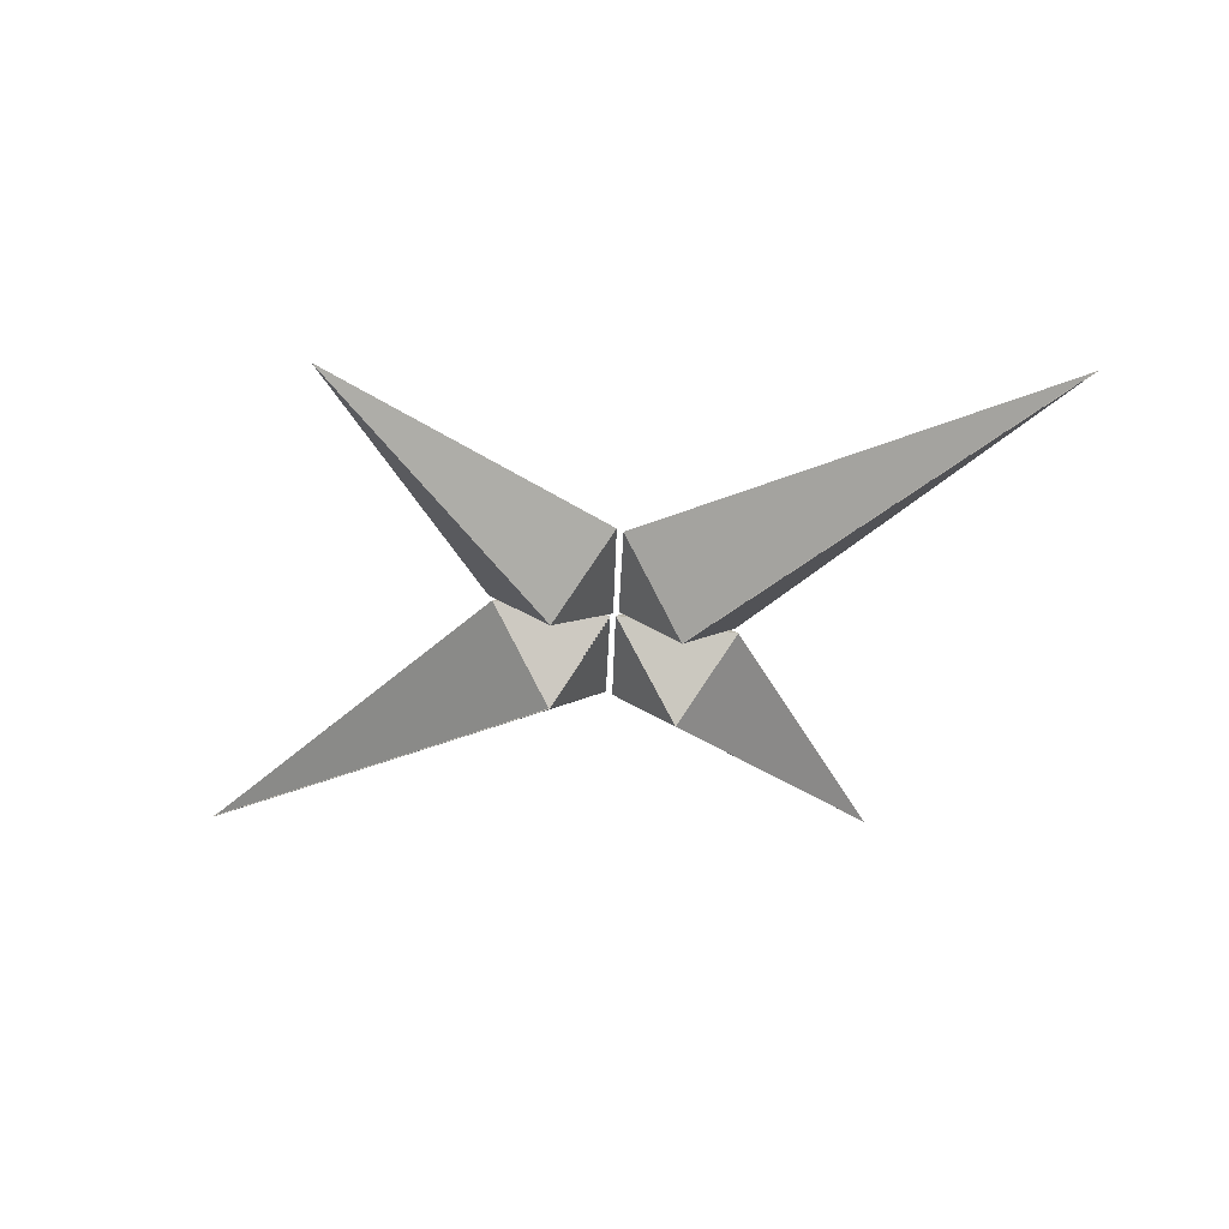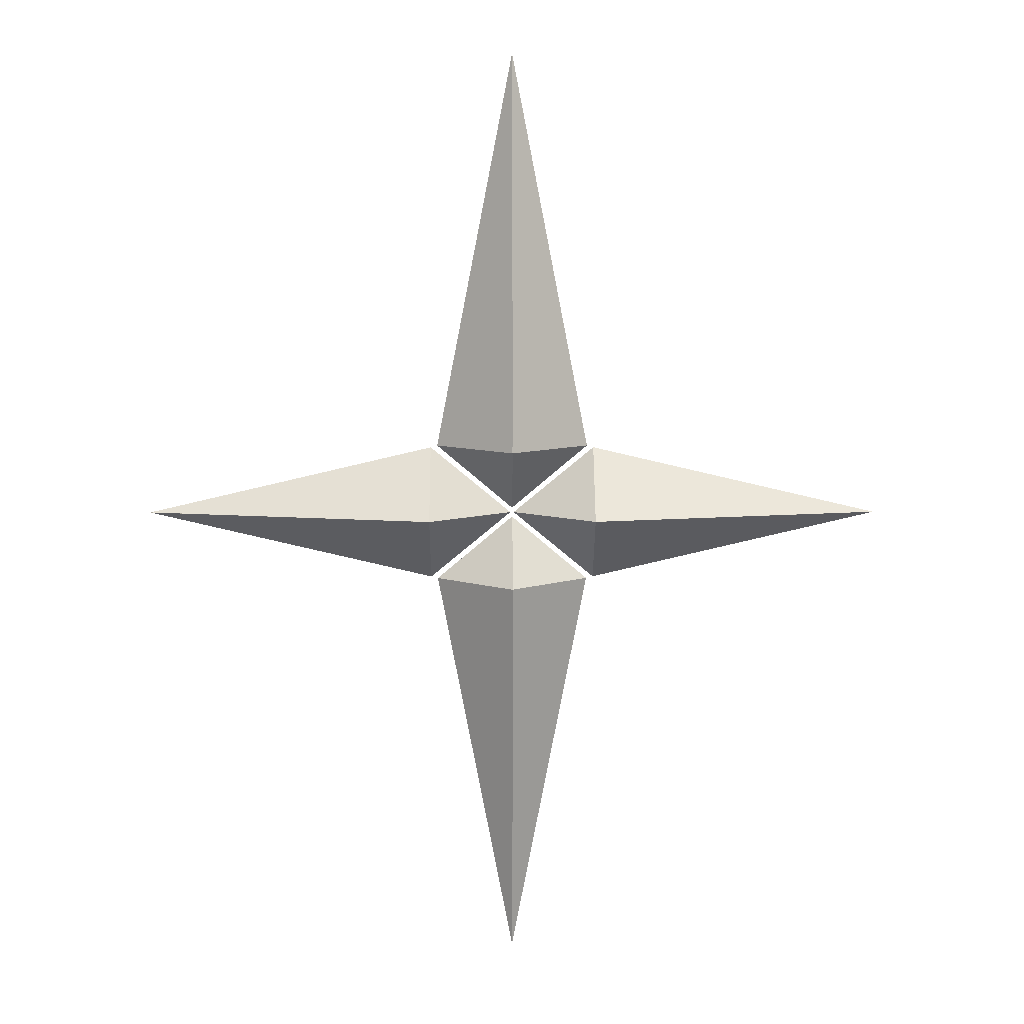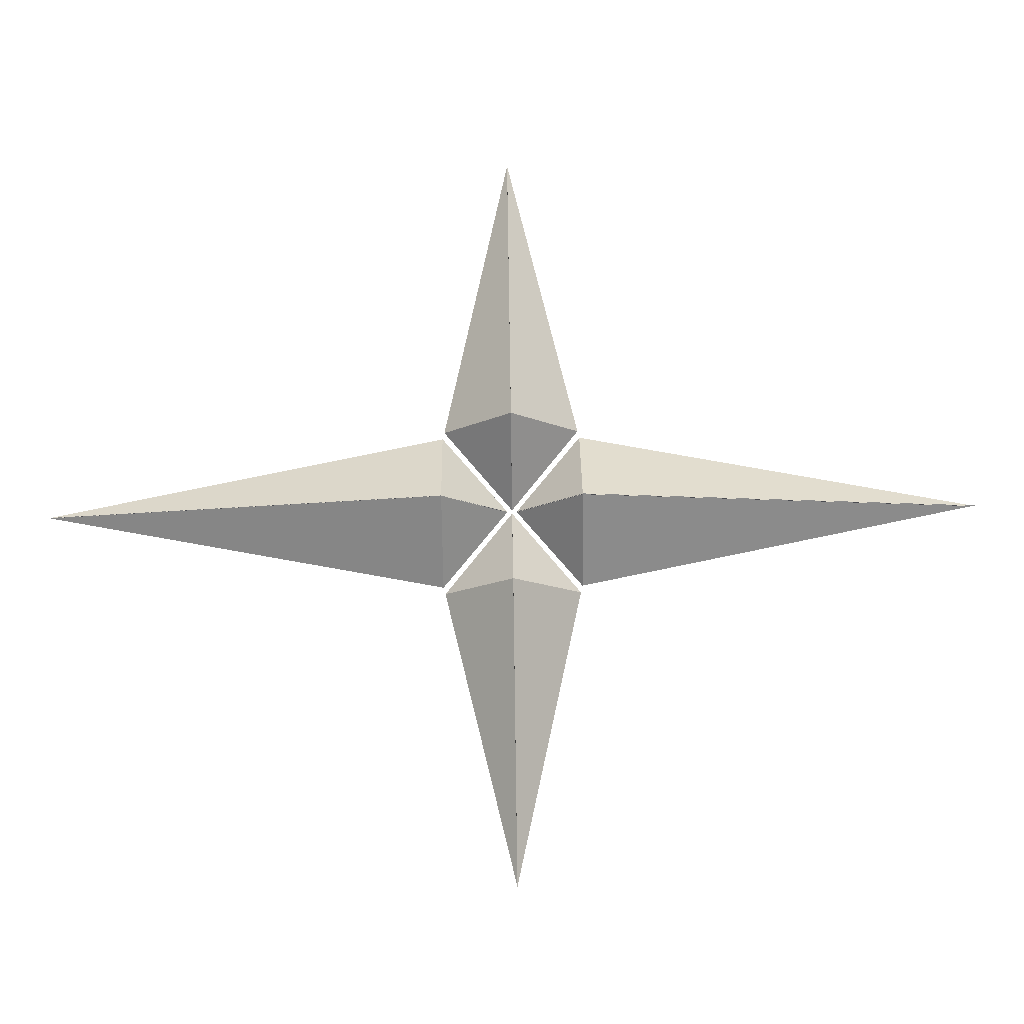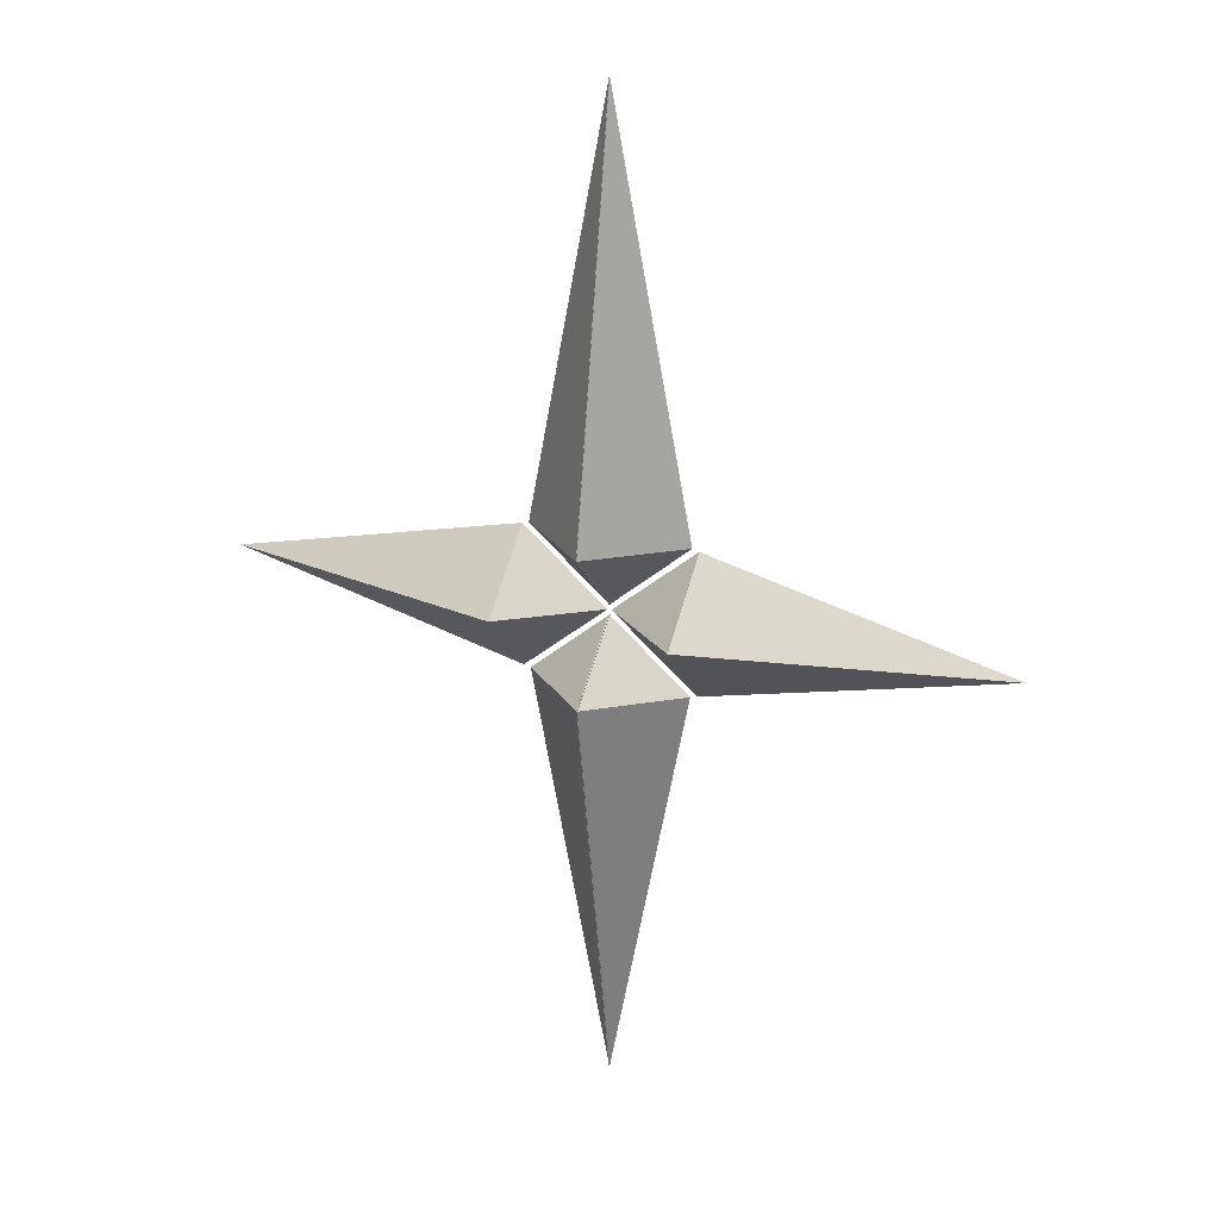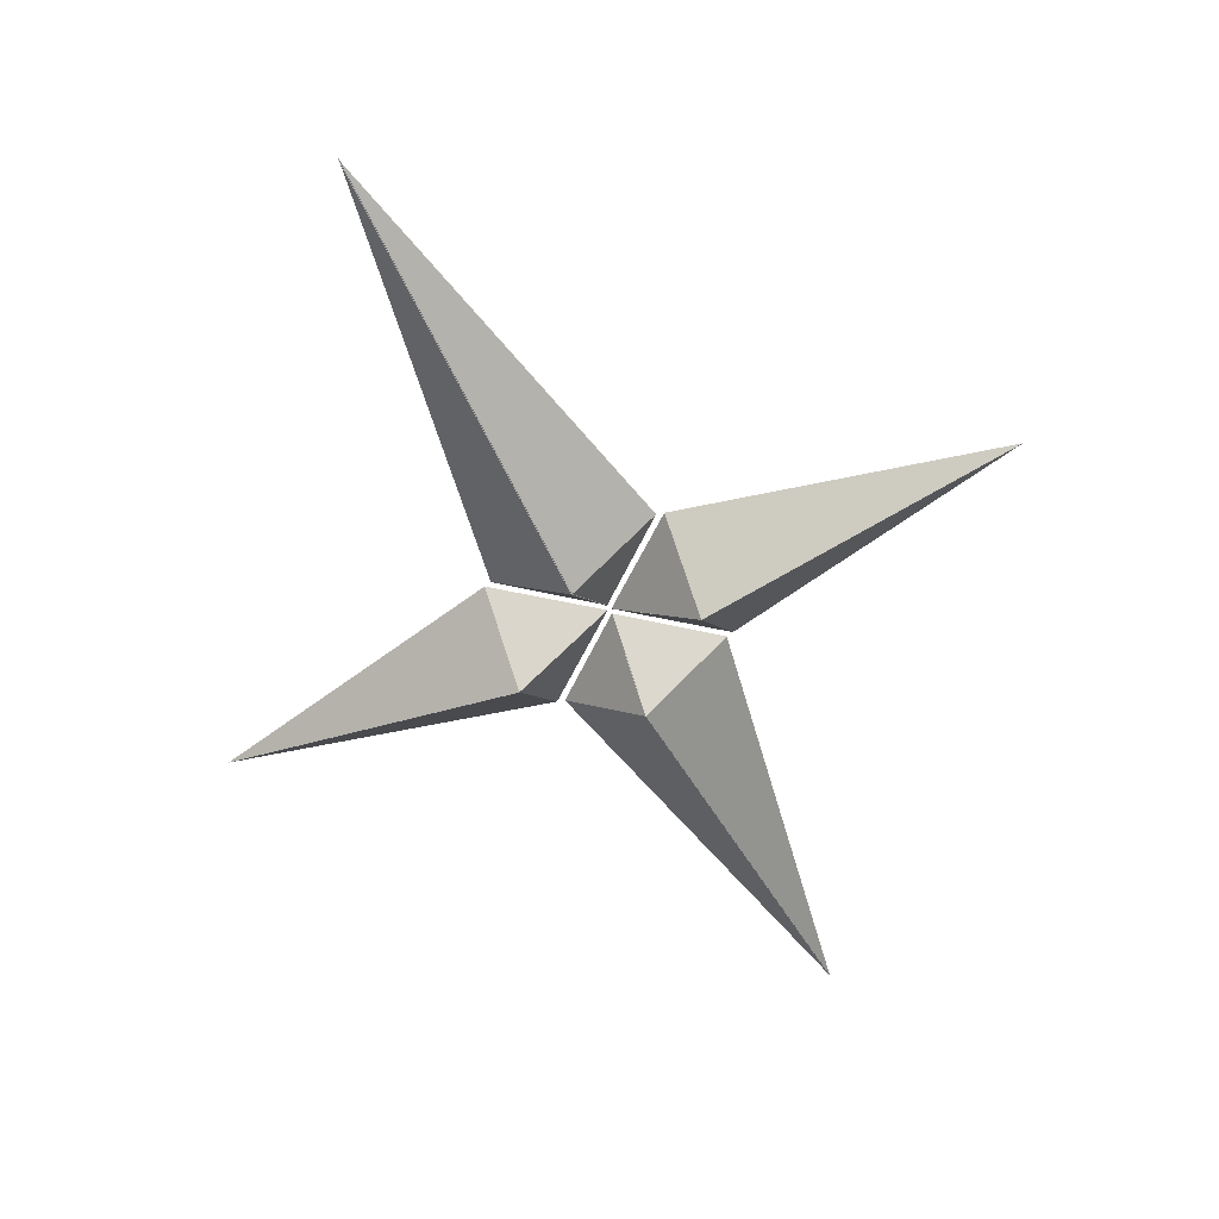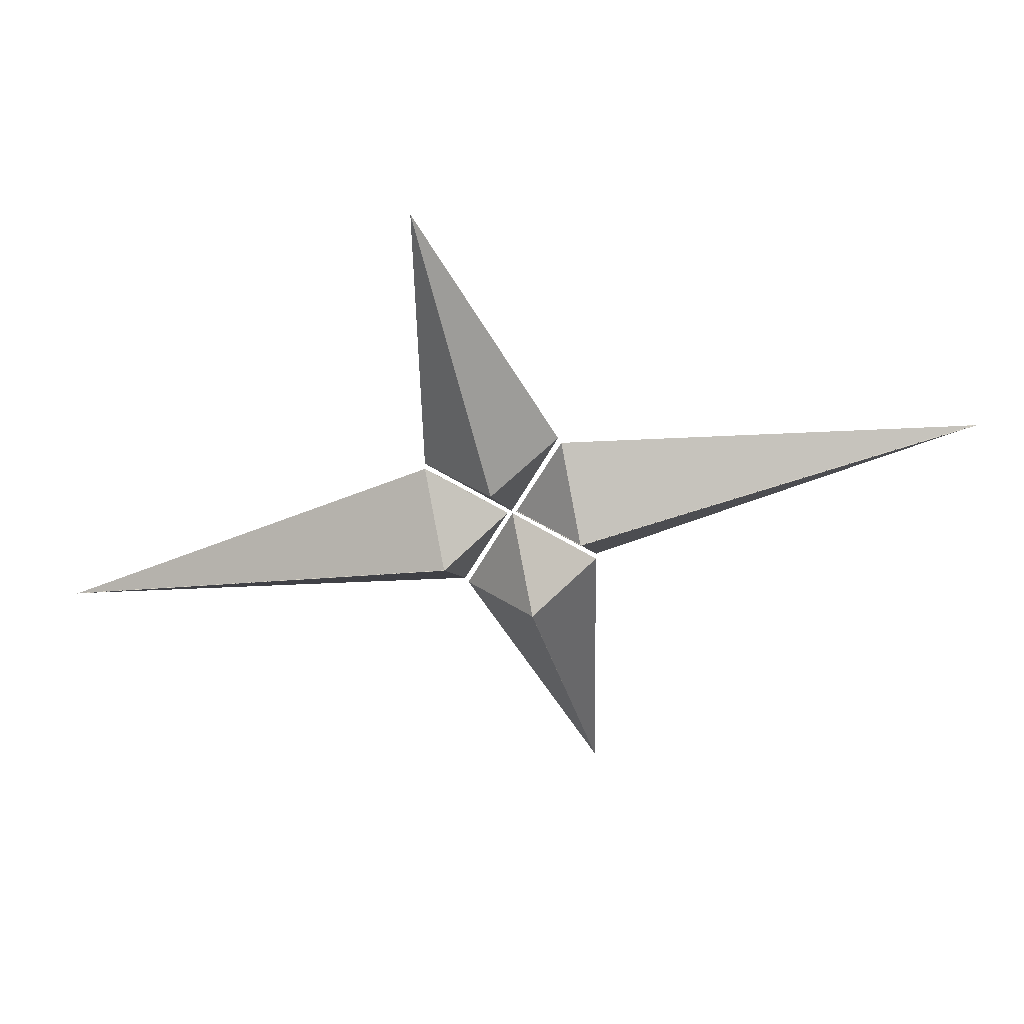
<metadata>
{"format":"obj","ext":"obj","renderer":"f3d","projection":"perspective","resolution":1024,"background":"white","views":[{"elev":-40.3,"azim":127.9,"up":"+Z"},{"elev":8.5,"azim":-0.4,"up":"+Y"},{"elev":75.5,"azim":-90.8,"up":"+Z"},{"elev":22.9,"azim":-155.6,"up":"+Y"},{"elev":-54.8,"azim":26.2,"up":"+Z"},{"elev":-47.7,"azim":-75.8,"up":"+Z"}]}
</metadata>
<code>
g skinCluster1Set tweakSet1
v -0.877 0.006391 -0.7071
v -0.01857 0.006391 -0
v -0.877 0.006391 0.7071
v -3.913 0.006391 -0
v -0.877 -0.7007 -0
v -0.8772 0.006844 0.7071
v -0.01875 0.006844 0
v -0.8772 0.006844 -0.7071
v -3.914 0.006844 -0
v -0.8772 0.7139 0
v 0.001637 0.7332 -0.7071
v 0.001637 0.0538 -0
v 0.001637 0.7332 0.7071
v 0.001637 4.891 -0
v -0.8075 0.7332 0
v -0.001947 0.7332 0.7071
v -0.001947 0.0538 0
v -0.001947 0.7332 -0.7071
v -0.001947 4.891 -0
v 0.8072 0.7332 0
v 0.00315 -0.7185 0.7071
v 0.00315 -0.03904 0
v 0.00315 -0.7185 -0.7071
v 0.00315 -4.877 -0
v -0.806 -0.7185 0
v -0.004044 -0.7181 -0.7071
v -0.004044 -0.03864 -0
v -0.004044 -0.7181 0.7071
v -0.004044 -4.876 -0
v 0.8051 -0.7181 -0
v 0.8761 0.006844 -0.7071
v 0.01766 0.006844 -0
v 0.8761 0.006844 0.7071
v 3.912 0.006844 -0
v 0.8761 0.7139 -0
v 0.8761 0.006491 0.7071
v 0.01766 0.006491 0
v 0.8761 0.006491 -0.7071
v 3.912 0.006491 -0
v 0.8761 -0.7006 0
g polySurface1
f 1 4 3 2
f 1 2 5
f 2 3 5
f 3 4 5
f 4 1 5
f 6 9 8 7
f 6 7 10
f 7 8 10
f 8 9 10
f 9 6 10
f 11 14 13 12
f 11 12 15
f 12 13 15
f 13 14 15
f 14 11 15
f 16 19 18 17
f 16 17 20
f 17 18 20
f 18 19 20
f 19 16 20
f 21 24 23 22
f 21 22 25
f 22 23 25
f 23 24 25
f 24 21 25
f 26 29 28 27
f 26 27 30
f 27 28 30
f 28 29 30
f 29 26 30
f 31 34 33 32
f 31 32 35
f 32 33 35
f 33 34 35
f 34 31 35
f 36 39 38 37
f 36 37 40
f 37 38 40
f 38 39 40
f 39 36 40

</code>
